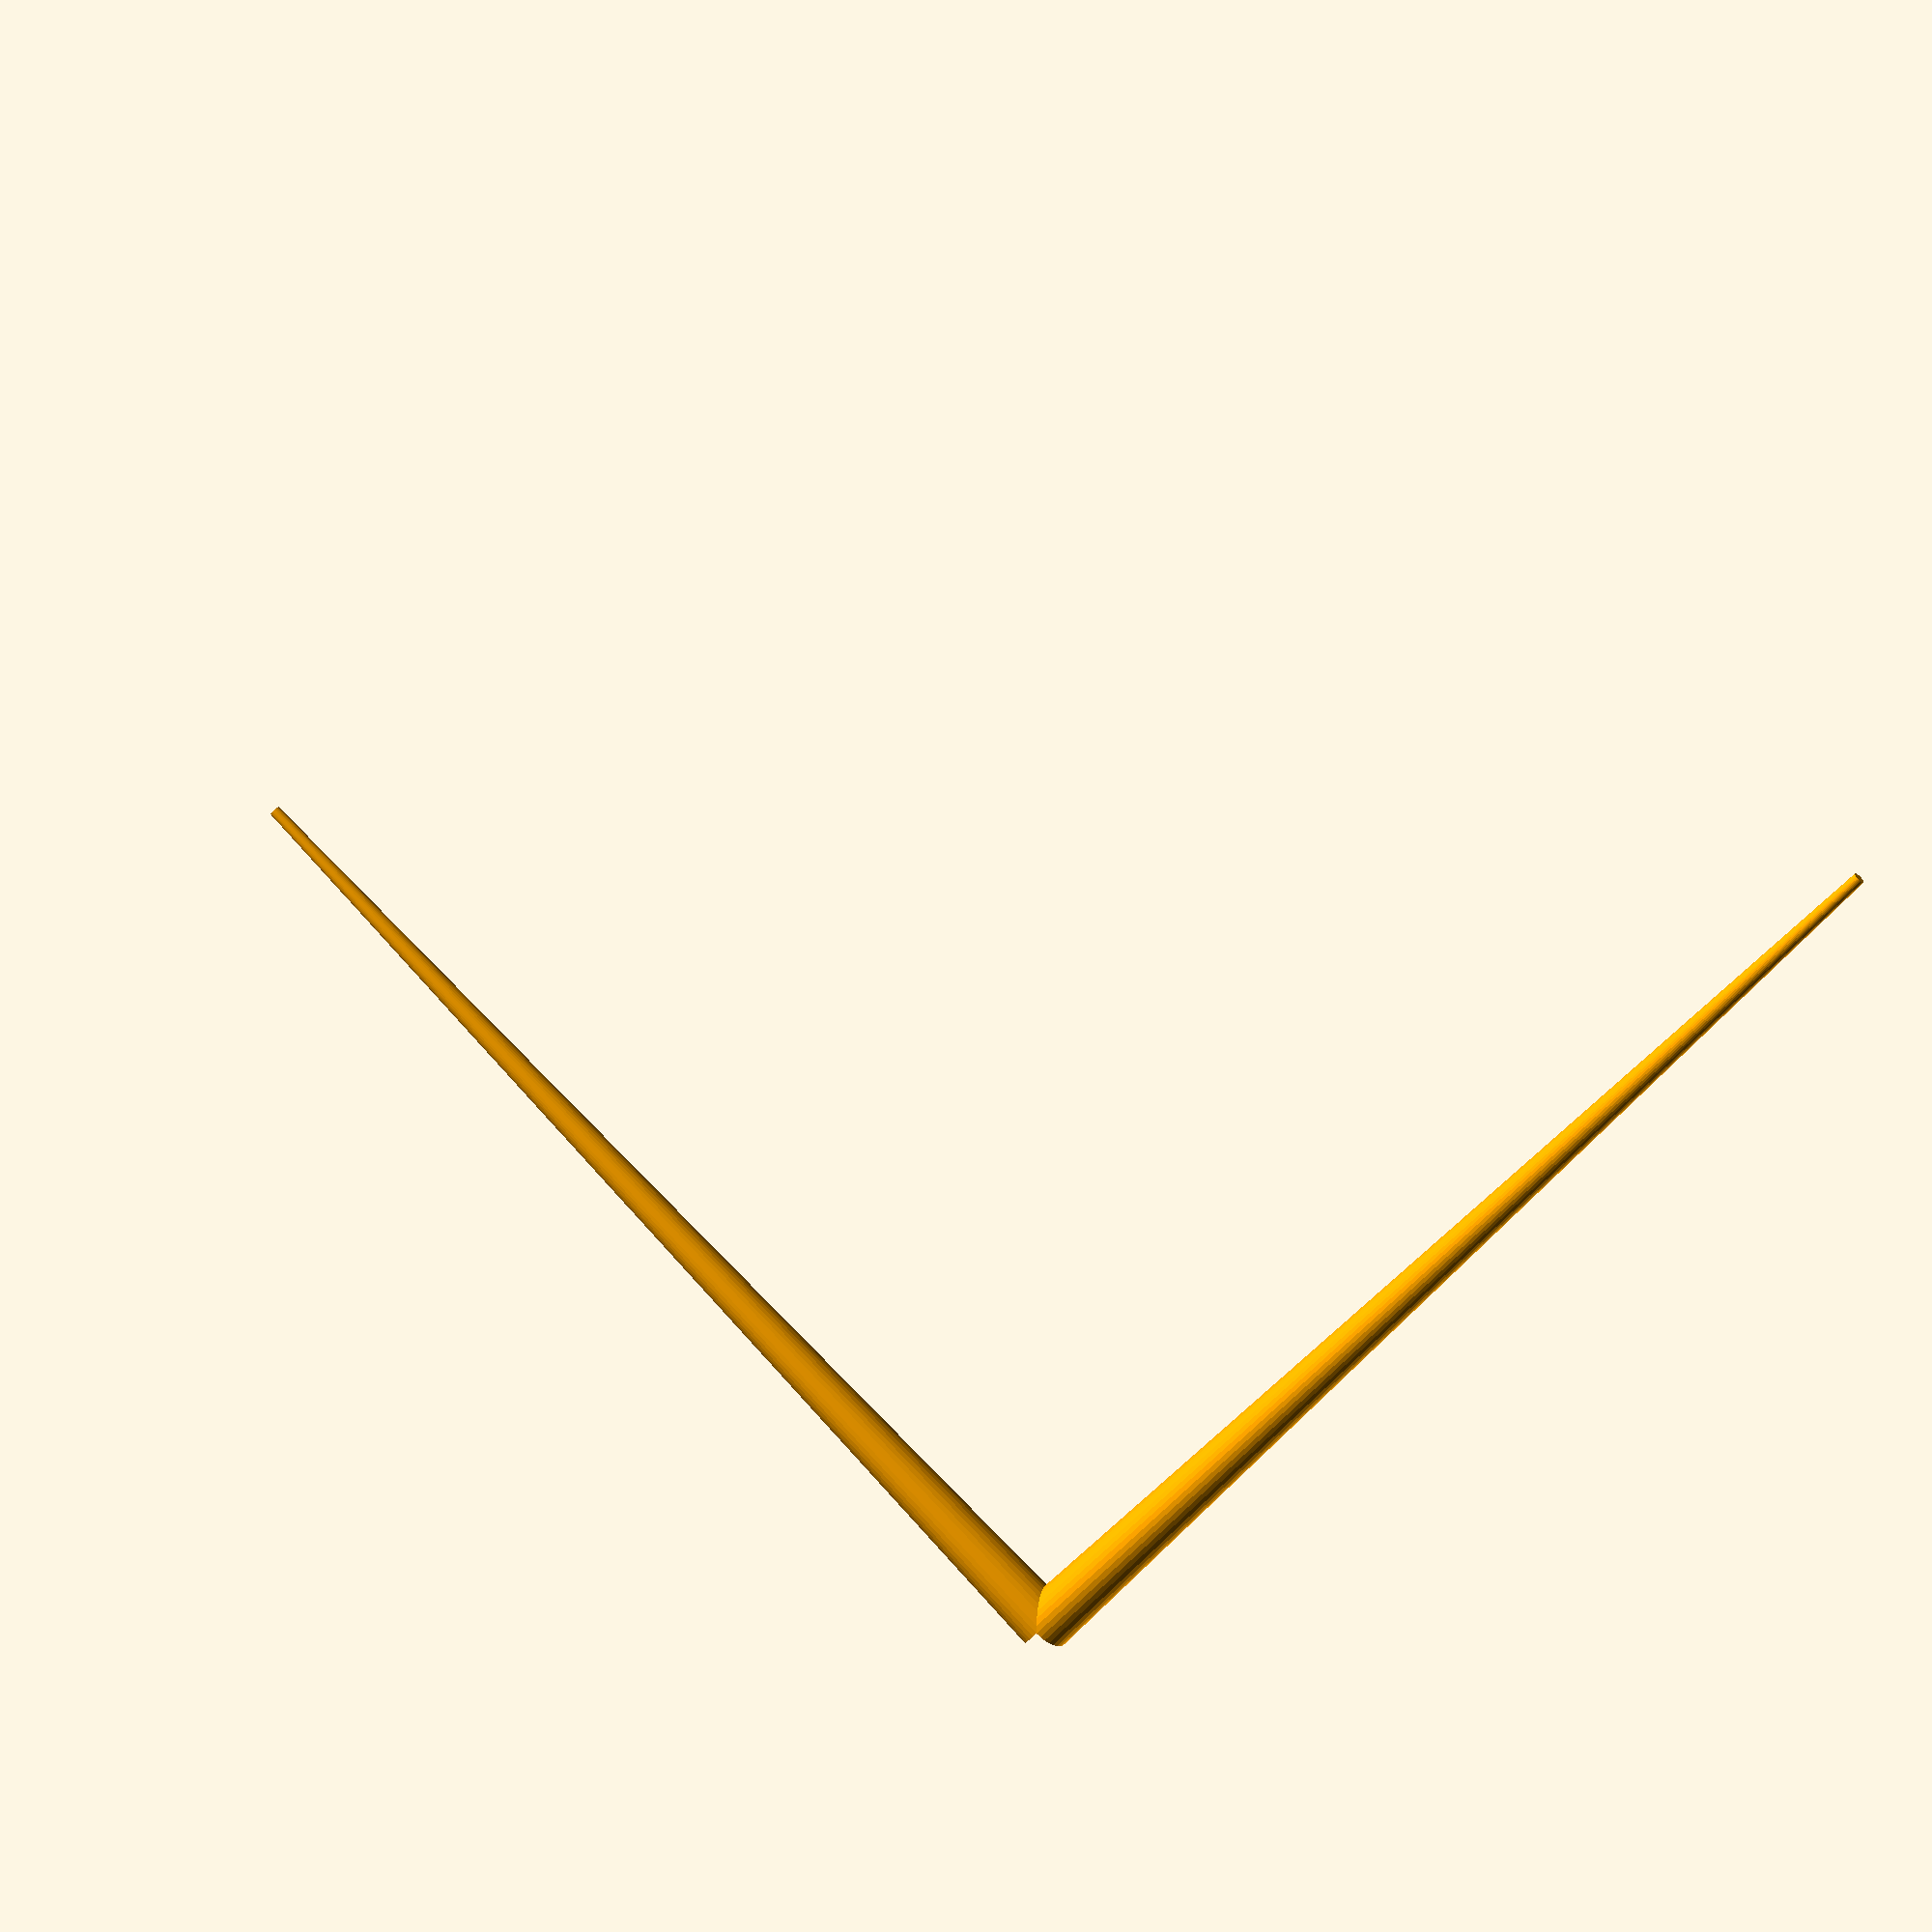
<openscad>
//------------------------------------- start direction  -----------------------------------
//module (aX0,az0,ay0,ax0){
aX0= 10;
//az0=-15;
az0=10;
//ay0=-25;
ay0=10;
ax0= 30;

k0=cos(aX0);
n0=sin(aX0);


mX0 = [ 
		[ 1, 0,   0		,0],
		[ 0, k0,  -n0	,0],
		[ 0, n0,  k0	,0],
		[ 0,  0,   0    ,1]
       ];

e0=cos(az0);
f0=sin(az0);
mz0 = [ [ e0, -f0, 0 ,0],
        [ f0,  e0, 0, 0],
        [  0,   0, 1, 0],
        [  0,   0, 0, 1]
      ];

c0 = cos(ay0);
d0 = sin(ay0);
my0 = [ [ c0, 0,  d0,	0],
		[  0, 1,   0,	0],
		[-d0, 0,  c0,	0],
		[  0, 0,   0, 	1]		
       ];

a0=cos(ax0);
b0=sin(ax0);
mx0 = [ 
		[ 1, 0,   0,	0],
		[ 0, a0,-b0,	0],
		[ 0, b0, a0,	0],
		[ 0,  0,  0, 	1]
       ];

echo ("mX0=",mX0);
echo ("mx0=",mx0);
echo ("my0=",my0);
echo ("mz0=",mz0);

echo ("---------------- deviation -------------------");

aX1= aX0+30;
az1= az0;
ay1= ay0;
ax1= ax0;


k1=cos(aX1);
n1=sin(aX1);
mX1 = [ 
		[ 1, 0,   0		,0],
		[ 0, k1, -n1	,0],
		[ 0, n1,  k1	,0],
		[ 0,  0,   0    ,1]
       ];

e1=cos(az1);
f1=sin(az1);
mz1 = [ [ e1, -f1, 0 ,0],
        [ f1,  e1, 0, 0],
        [  0,   0, 1, 0],
        [  0,   0, 0, 1]
      ];

c1 = cos(ay1);
d1 = sin(ay1);
my1 = [ [ c1, 0,  d1,	0],
		[  0, 1,   0,	0],
		[-d1, 0,  c1,	0],
		[  0, 0,   0, 	1]		
       ];

a1=cos(ax1);
b1=sin(ax1);
mx1 = [ 
		[ 1, 0,   0,	0],
		[ 0, a1,-b1,	0],
		[ 0, b1, a1,	0],
		[ 0,  0,  0, 	1]
       ];

T = [ 
		[ e0*c0, 	e0*d0*b0-f0*a0,		e0*d0*a0+f0*b0,	0],
		[ f0*c0,	f0*d0*b0+e0*a0, 	f0*d0*a0-e0*b0,	0],
		[ -d0, 		c0*b0, 				c0*a0,			0],
		[ 0,  		0,  				0, 				1]
    ];
//-------------------------------------


echo ("mX1=",mX1);
echo ("mx1=",mx1);
echo ("my1=",my1);
echo ("mz1=",mz1);
echo ("-------------------- compensation ------------------------------");


D1  = f0*c0*(n1*k0-k1*n0)+d0*(n0*n1+k0*k1); 	// sin(ay2)
C1  = sqrt(1-D1*D1);							// cos(ay2)
ay2 = asin(D1);
echo("ay2=",ay2);
echo("C1=",C1);
E1 = e0*c0/C1;
F1 = +sqrt(1-E1*E1);
//F1 = -sqrt(1-E1*E1);

az2 = asin(F1);
echo("az2=",az2);

//x2= 4.2-10;//asin(c0/C1*b0) ;
///q = e0*d0*a0+f0*b0;
///echo("q=",q);
///A = E1*D1;
///B = F1;

// q = a*sqrt(1-s*s)+b*s
// q - b*s = a*sqrt(1-s*s)
// q*q - 2*q*b*s + b*b*s*s = a*a*(1-s*s)
// q*q - 2*q*b*s + b*b*s*s = a*a*-a*a*s*s
// b*b*s*s - 2*q*b*s + q*q - a*a*+a*a*s*s=0

// Имеем квадратнео уравнение
// (a*a+b*b)*s*s - 2*q*b*s + q*q-a*a=0
///echo("A=",A);
///echo("B=",B);
///echo("q=",q);
///echo("a*a+b*b=",a*a+b*b);
///echo("q*q-a*a=",q*q-a*a);

//if (a*a+b*b==0){
	// Решаем для  (a*a+b*b)==0
	//  - 2*q*b*s + q*q-a*a=0
	//  s  = (q*q-a*a)/2*q*b*
	//s = (q*q-a*a)/2*q*b;
//}

//else {
// Решаем квардратное уравнение для  (a*a+b*b)!=0
// (a*a+b*b)*s*s - 2*q*b*s + q*q-a*a=0
// s = 2*q*b +- sqrt(4*q*q*b*b-4*(a*a+b*b)*(q*q-a*a))/(2*(a*a+b*b))
// s = q*b +- sqrt(q*q*b*b-(a*a+b*b)*(q*q-a*a))/(a*a+b*b)
// s = q*b +- sqrt(q*q*b*b-a*a*q*q+a^4-b*b*q*q+b*b*a*a))/(a*a+b*b)
// s = q*b +- sqrt(-a*a*q*q+a^4+b*b*a*a))/(a*a+b*b)

 //s  = (q*b + a*sqrt(-q*q+a*a+b*b))/(a*a+b*b);
 //s_ = (q*b - a*sqrt(-q*q+a*a+b*b))/(a*a+b*b);
//}
//echo("s+=",s);
//echo("s-=",s_);



// t*t = 1-s*s
//s = (q*b-a*sqrt(q*q+a*a+b*b))/(a*a+b*b);
t= sqrt(1-s*s);
err=E1*D1*t+F1*s-q;
echo("err=",err);
ax2= asin(s) ;
echo("ax2=",ax2);

module vector(v){
	$fn=16;
	hull(){
		sphere(0.3);
		translate(v) sphere(0.3);
	} 
}


$fn =32;
module dji(){
	rotate([0,90,0]) cylinder(10,0.25,0.05);
	rotate([0,0 ,0]) cylinder(10,0.25,0.05);
}
//multmatrix(m=mz0) dji();

// ---------------- start direction -----------------------
color ("Red")    multmatrix(m=mX0*mz0*my0*mx0) dji();
//rotate([X0,0, 0]) rotate([0,0, z0]) rotate([0,y0, 0]) rotate([x0,0,0]) dji();


// ---------------- deviation ------------------------
color ("Green") multmatrix(m=mX1*mz1*my1*mx1) dji();

//color ("Orange") multmatrix(m=mX0*T) dji();
//rotate([X1,0, 0]) rotate([0,0, z1]) rotate([0,y1, 0]) rotate([x1,0,0]) dji();

// ----------------- compensation --------------------
color ("Blue") rotate([aX1,0, 0]) rotate([0,0, az2]) rotate([0,ay2, 0]) rotate([ax2,0,0]) dji();
// or 

//color ("Blue ") multmatrix(m=mX1*mz2*my2*mx2) dji();

//rotate([X0,0, 0]) rotate([0,0, z0]) rotate([0,y0, 0]) rotate([x0,0,0]) dji();

//color ("Green") multmatrix(m=mz0*my0*mx0) dji();

//#cube(mx0*v);
//color ("Red") 	vector(mx0*v);
//color ("Green") vector(my0*mx0*v);
//color ("Blue") 	vector(mz0*my0*mx0*v);
//#cube(my0*mx0*v);
//#cube(mz0*mrot_y*mx0*v);
//color("Red") vector(mz0*mrot_y*mx0*v);
//color("Green") vector(mrot_yy*mrot_yyy*mz0*mrot_y*mx0*v);
//color("Green") vector(mrot_yy*mz0*mrot_y*mx0*v);


/*
multmatrix(m = [ [cos(angle), -sin(angle), 1, 10],
                 [sin(angle),  cos(angle), 0, 20],
                 [         0,           0, 1, 30],
                 [         0,           0, 0,  1]
              ]) union() {
   cylinder(r=10.0,h=10,center=false);
   cube(size=[10,10,10],center=false);
}*/

echo ("--------------------- rotation ---------------");
a=a0;
b=b0;
c=c0;
d=d0;
e=e0;
f=f0;
n=n0;
k=k0;

Q = [
[e*c,		e*d*b-f*a,			e*d*a+f*b,			0],
[k*f*c+n*d, k*(f*d*b+e*a)-n*c*b,k*(f*d*a-e*b)-n*c*a,0],
[n*f*c-k*d,	n*(f*d*b+e*a)+k*c*b,n*(f*d*a-e*b)+k*c*a,0],
[0,			0,					0,					1]
];

echo ("Q=",Q);

!color ("Orange") multmatrix(m=Q) dji();
</openscad>
<views>
elev=138.6 azim=60.7 roll=24.3 proj=p view=wireframe
</views>
